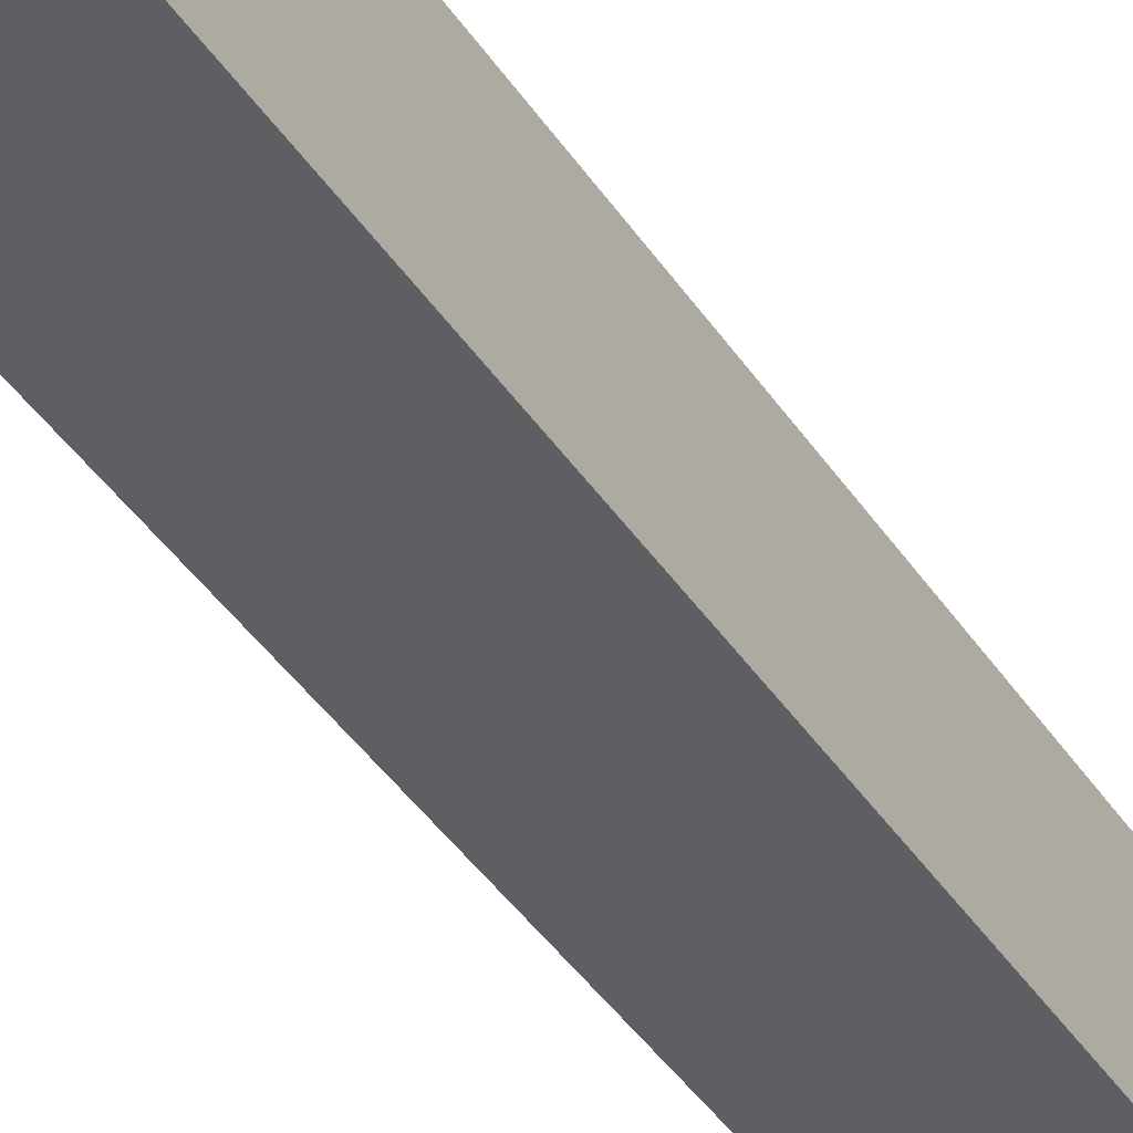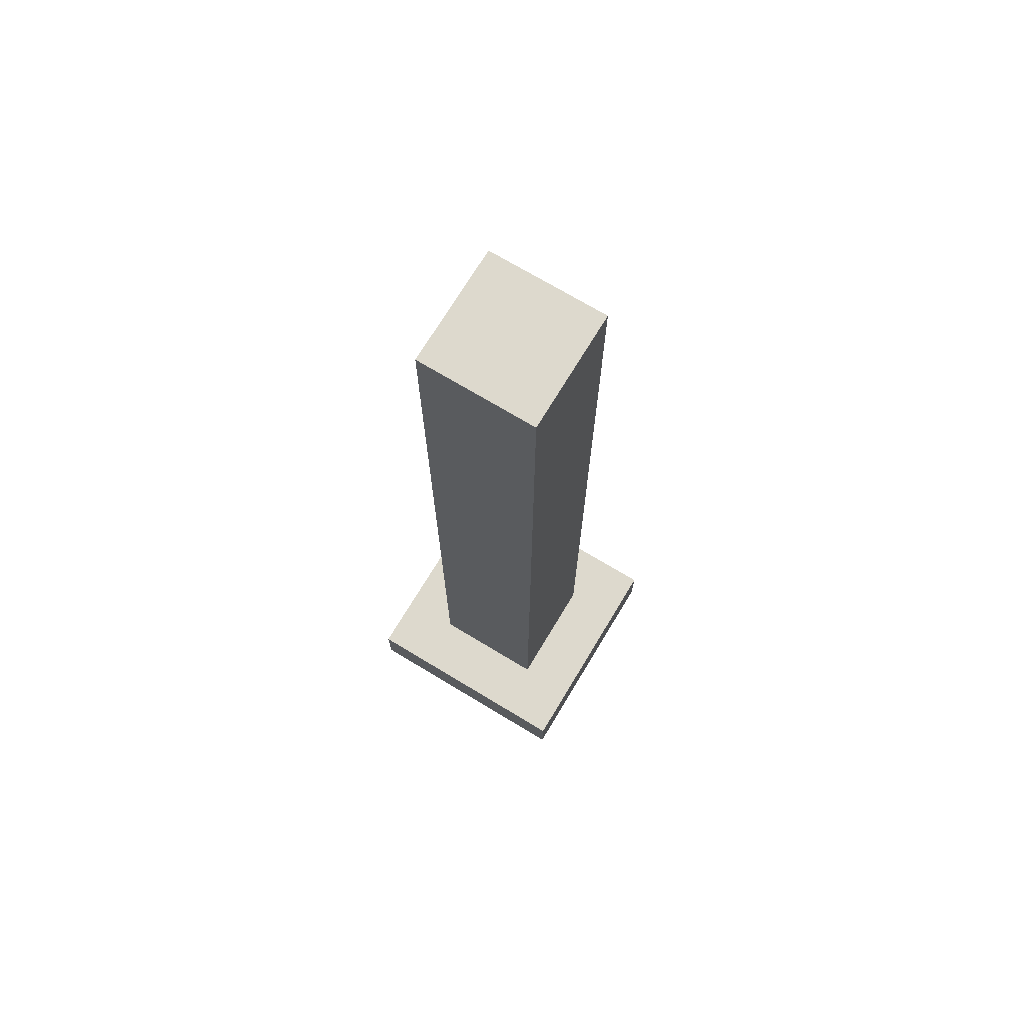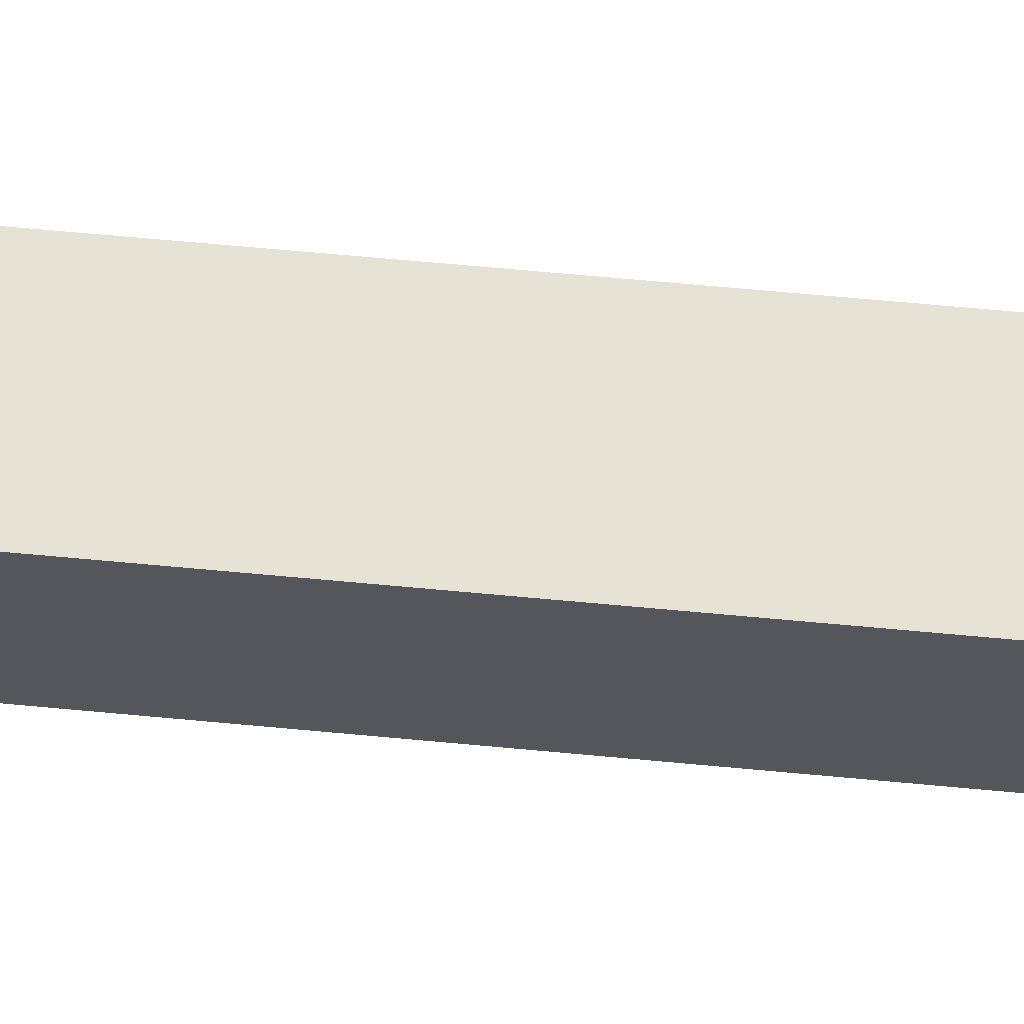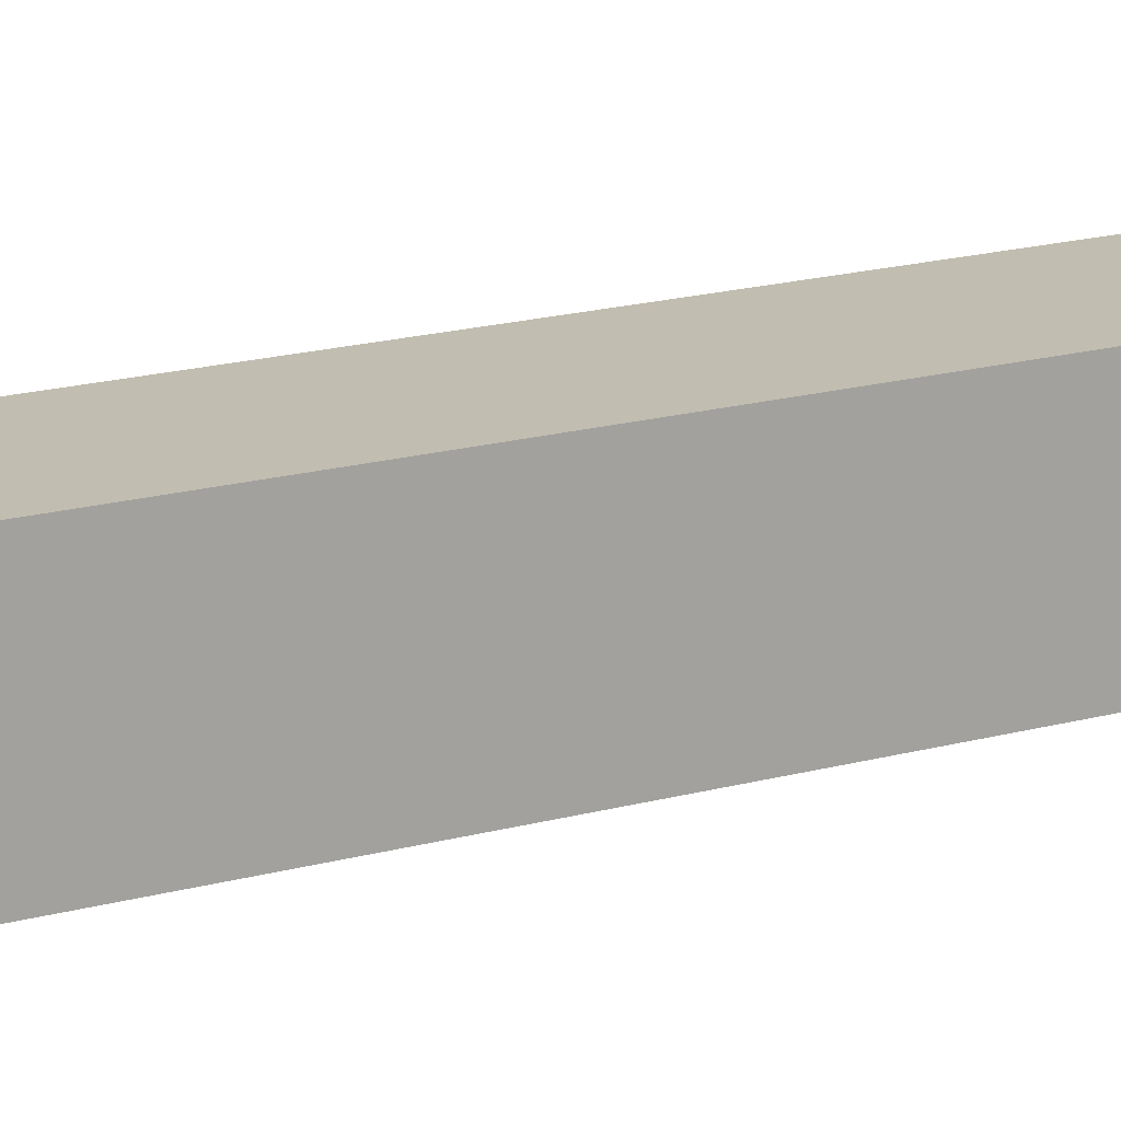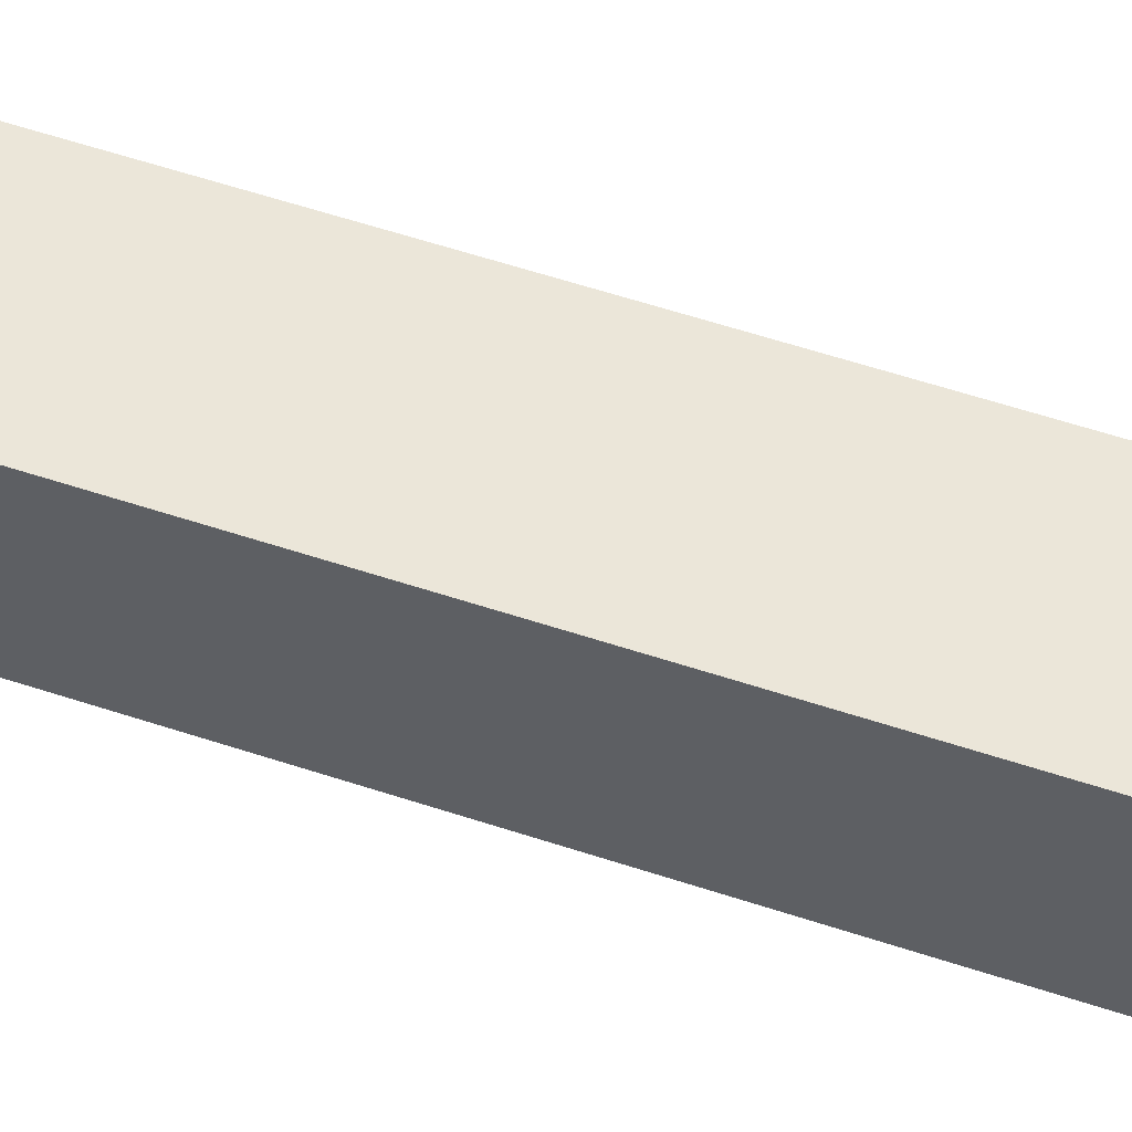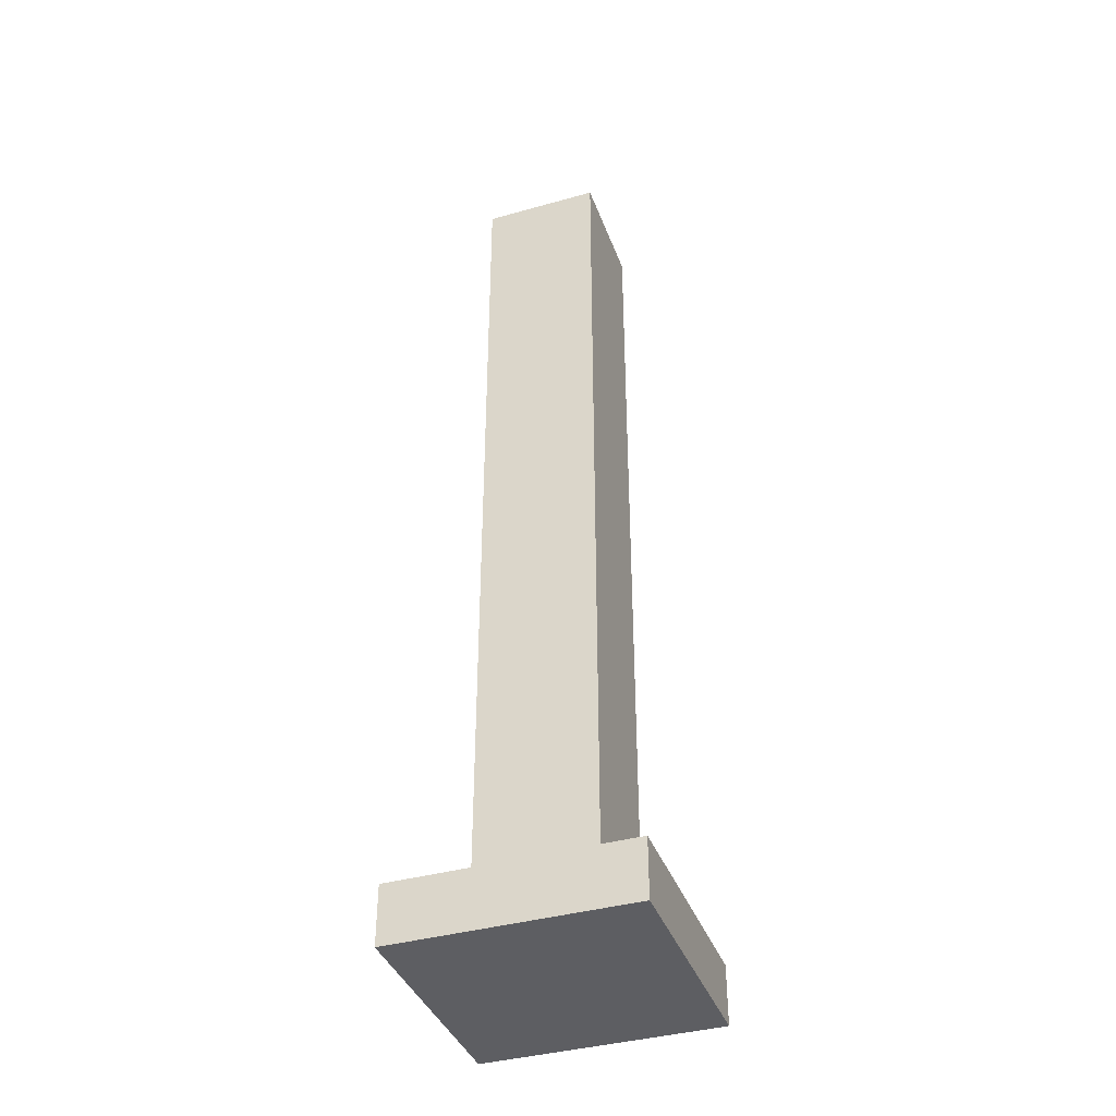
<metadata>
{"format":"obj","ext":"obj","renderer":"f3d","projection":"perspective","resolution":1024,"background":"white","views":[{"elev":-39.6,"azim":29.7,"up":"+Z"},{"elev":71.9,"azim":31.1,"up":"+Y"},{"elev":63.5,"azim":95.5,"up":"+Z"},{"elev":16.7,"azim":59.9,"up":"+Z"},{"elev":55.8,"azim":109.4,"up":"+Z"},{"elev":-39.3,"azim":-70.7,"up":"+Y"}]}
</metadata>
<code>
o end_rod_Cube
v -0.125 -0.5 0.125
v -0.125 -0.4375 0.125
v -0.125 -0.5 -0.125
v -0.125 -0.4375 -0.125
v 0.125 -0.5 0.125
v 0.125 -0.4375 0.125
v 0.125 -0.5 -0.125
v 0.125 -0.4375 -0.125
v -0.0625 -0.4375 0.0625
v -0.0625 0.5 0.0625
v -0.0625 -0.4375 -0.0625
v -0.0625 0.5 -0.0625
v 0.0625 -0.4375 0.0625
v 0.0625 0.5 0.0625
v 0.0625 -0.4375 -0.0625
v 0.0625 0.5 -0.0625
f 1 2 4 3
f 3 4 8 7
f 7 8 6 5
f 5 6 2 1
f 3 7 5 1
f 8 4 2 6
f 9 10 12 11
f 11 12 16 15
f 15 16 14 13
f 13 14 10 9
f 16 12 10 14

</code>
